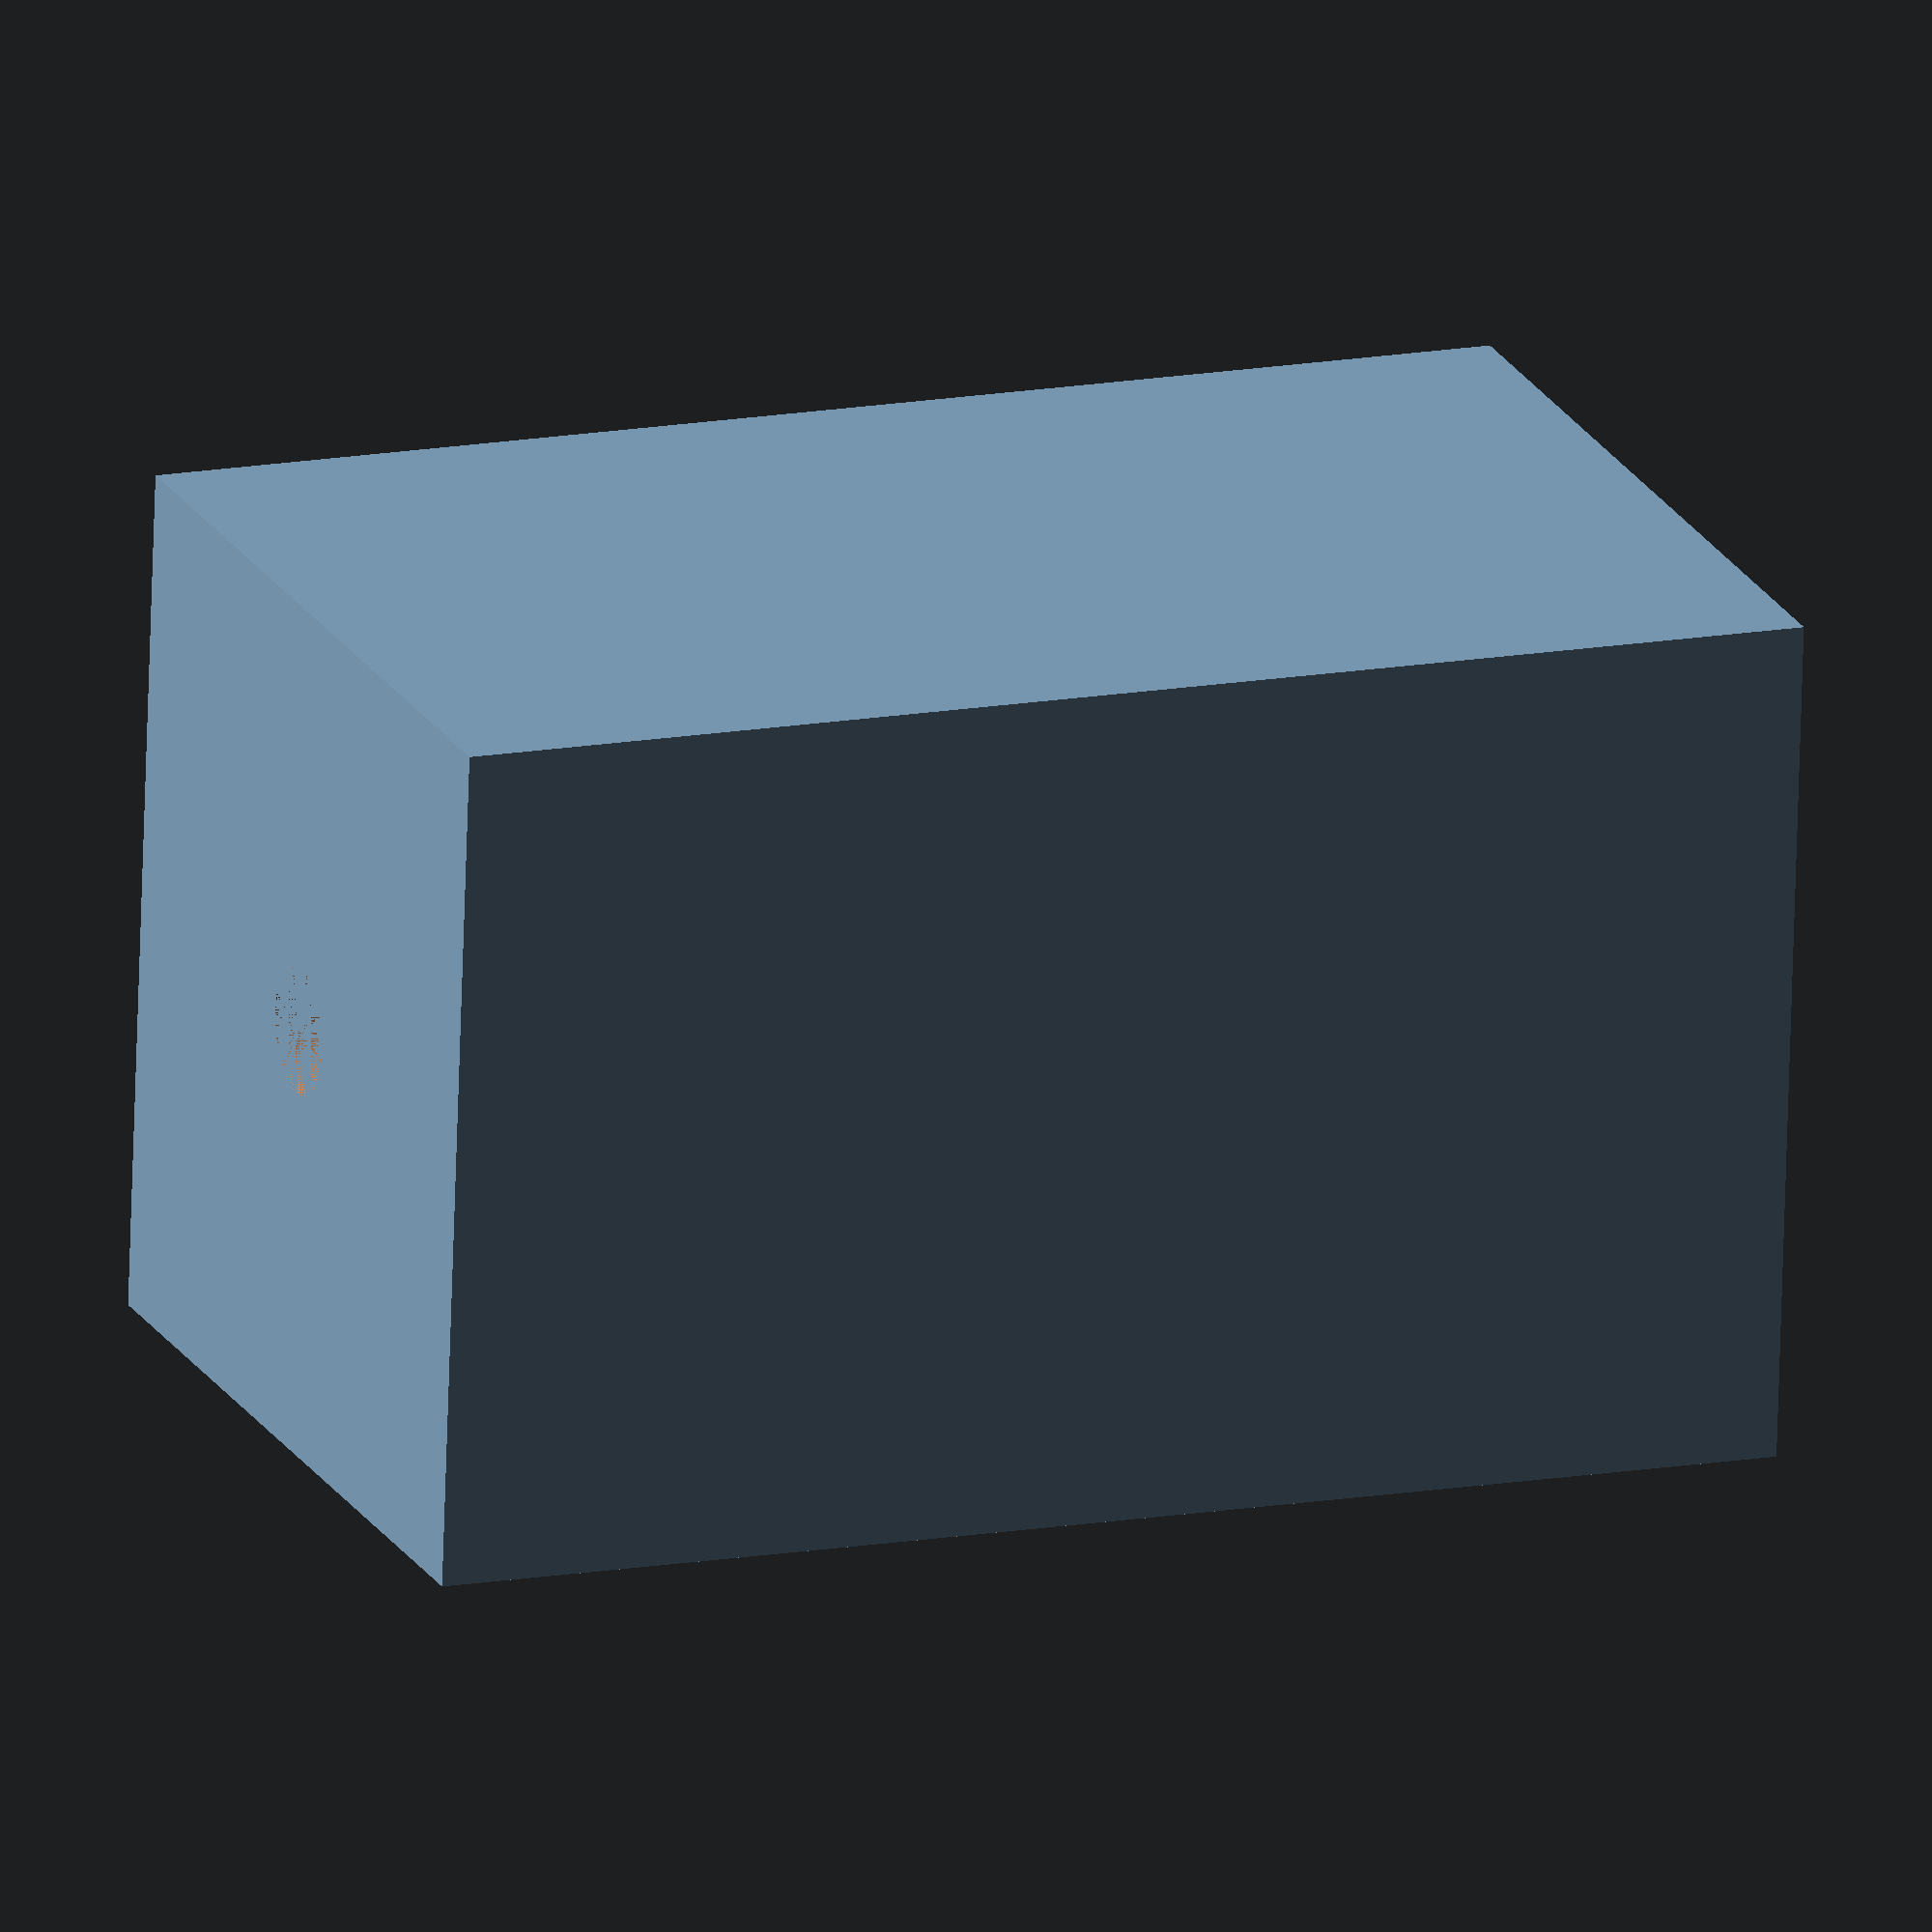
<openscad>
union() {
  difference() {
    scale([0.4,0.4,0.65]) {
      translate([0,0,0.5]) {
        cube(center=true);
      }
    }
    union() {
      cylinder(h=0.65, r1=0.01, r2=0.06, $fn=100);
      cylinder(h=0.65, r=0.03, $fn=100);
    }
  }
}

</openscad>
<views>
elev=165.3 azim=85.0 roll=291.0 proj=o view=wireframe
</views>
